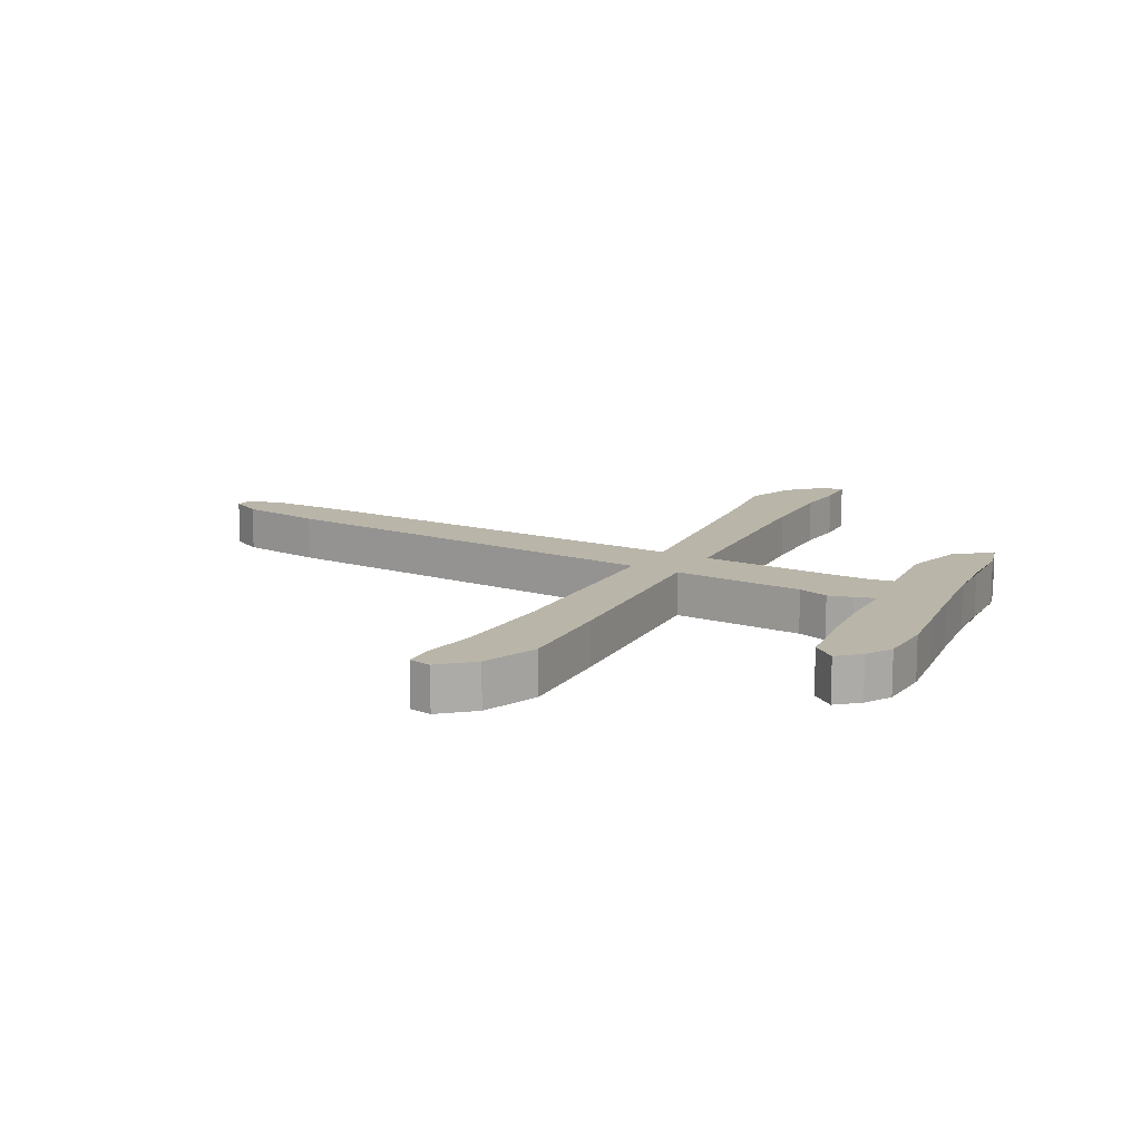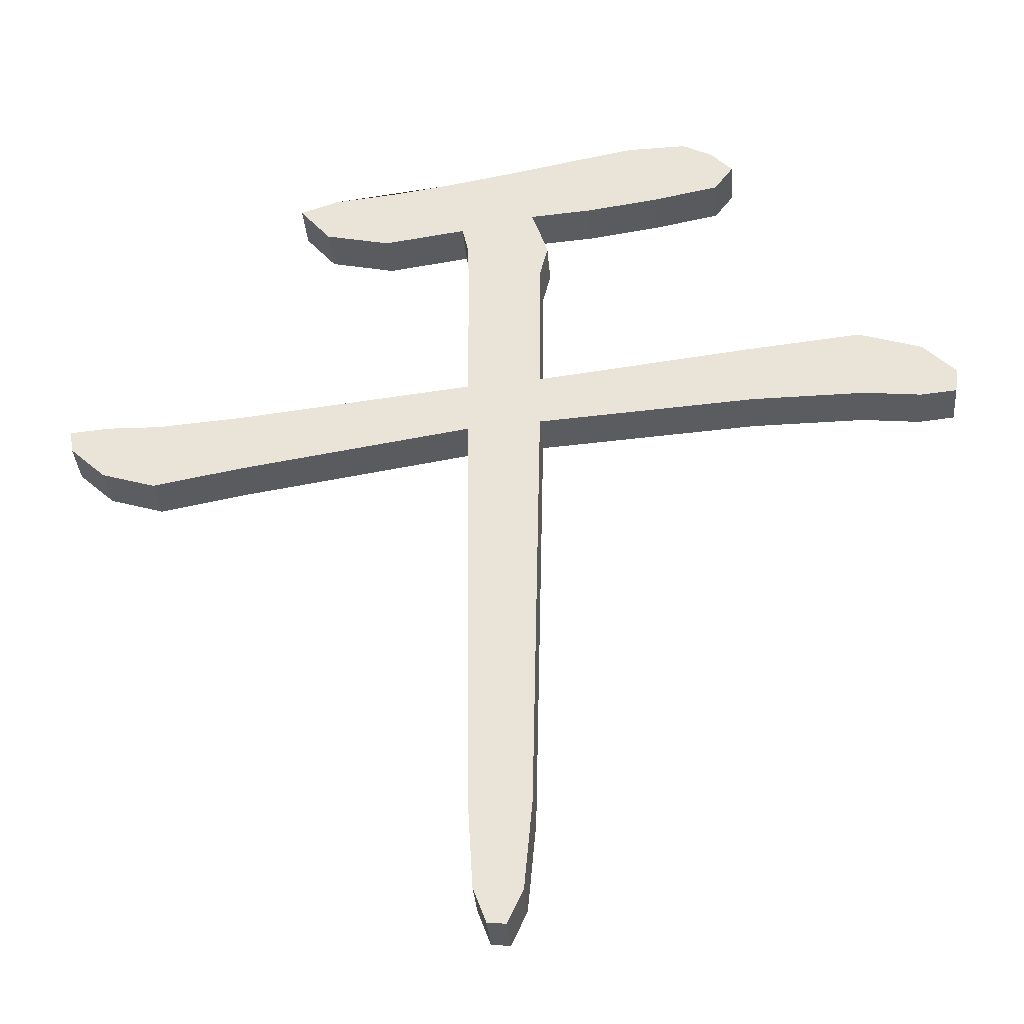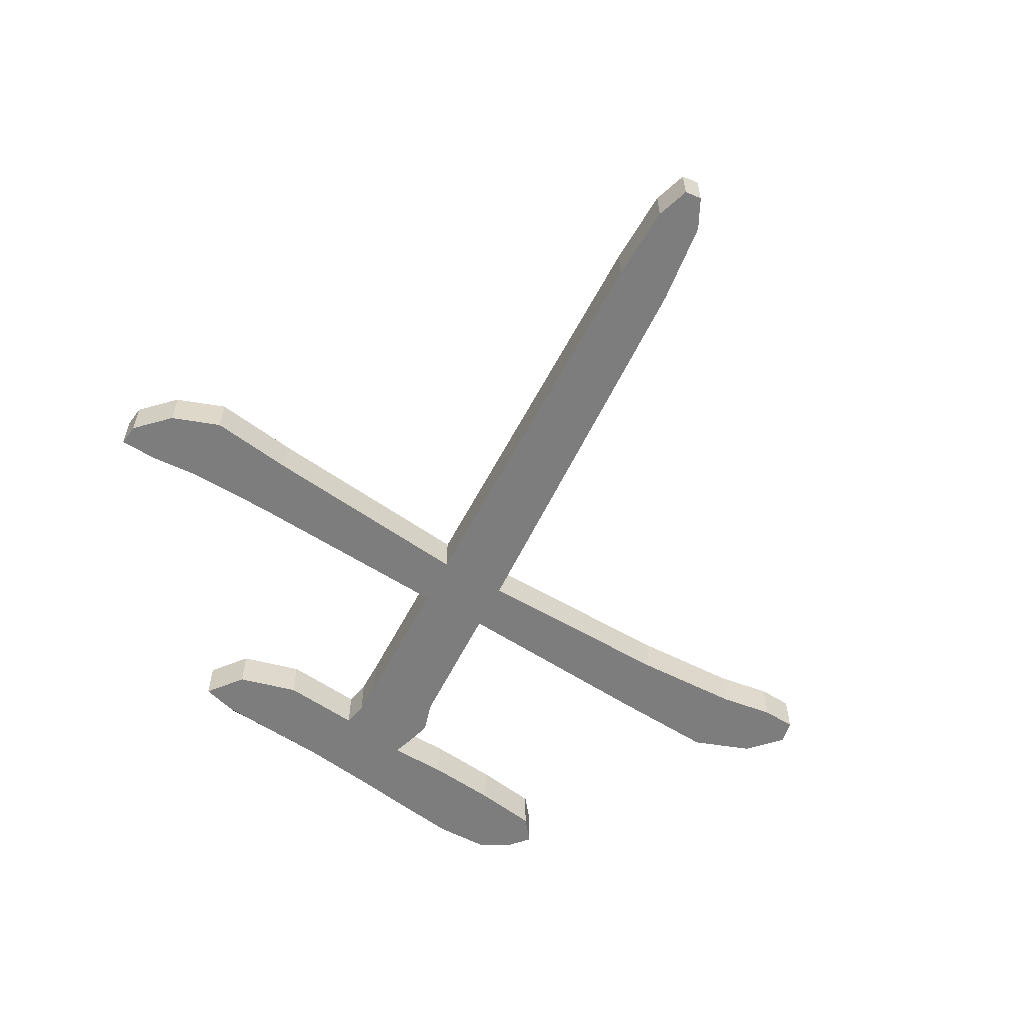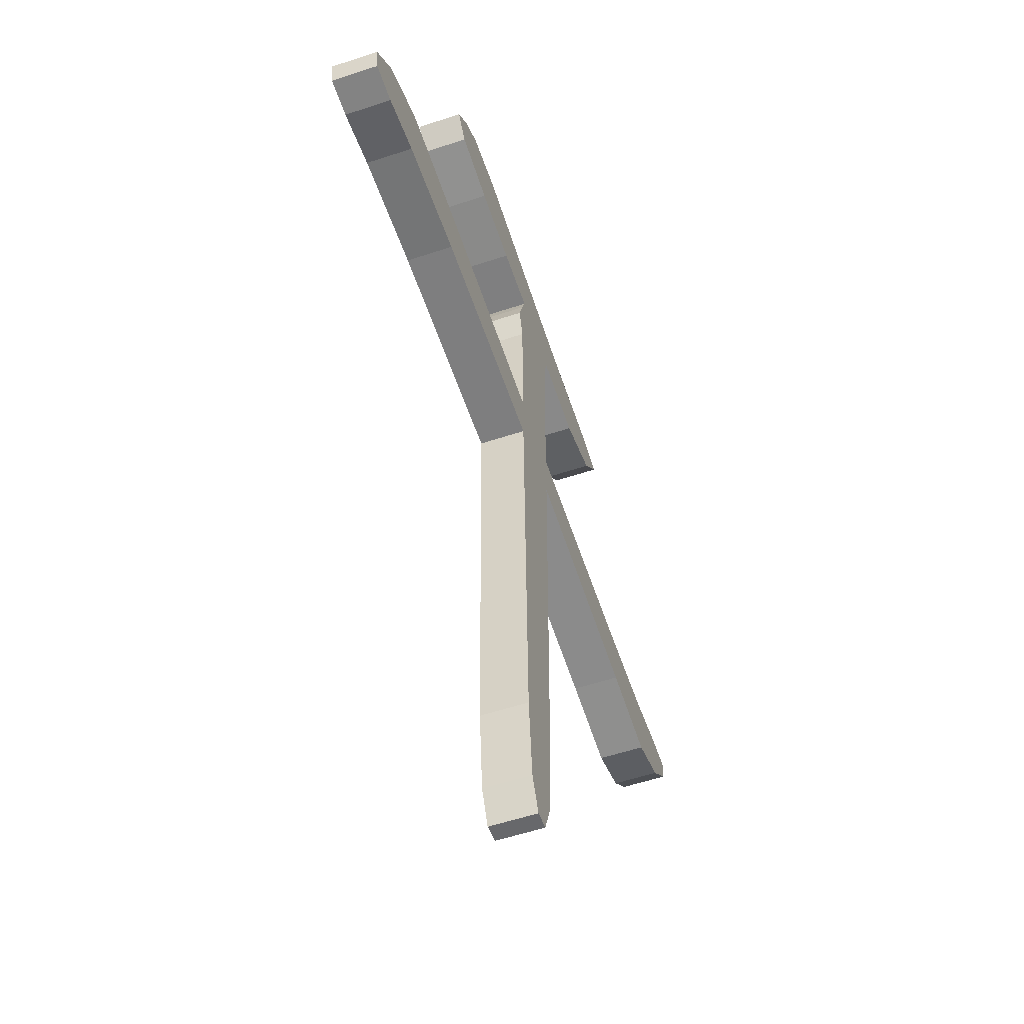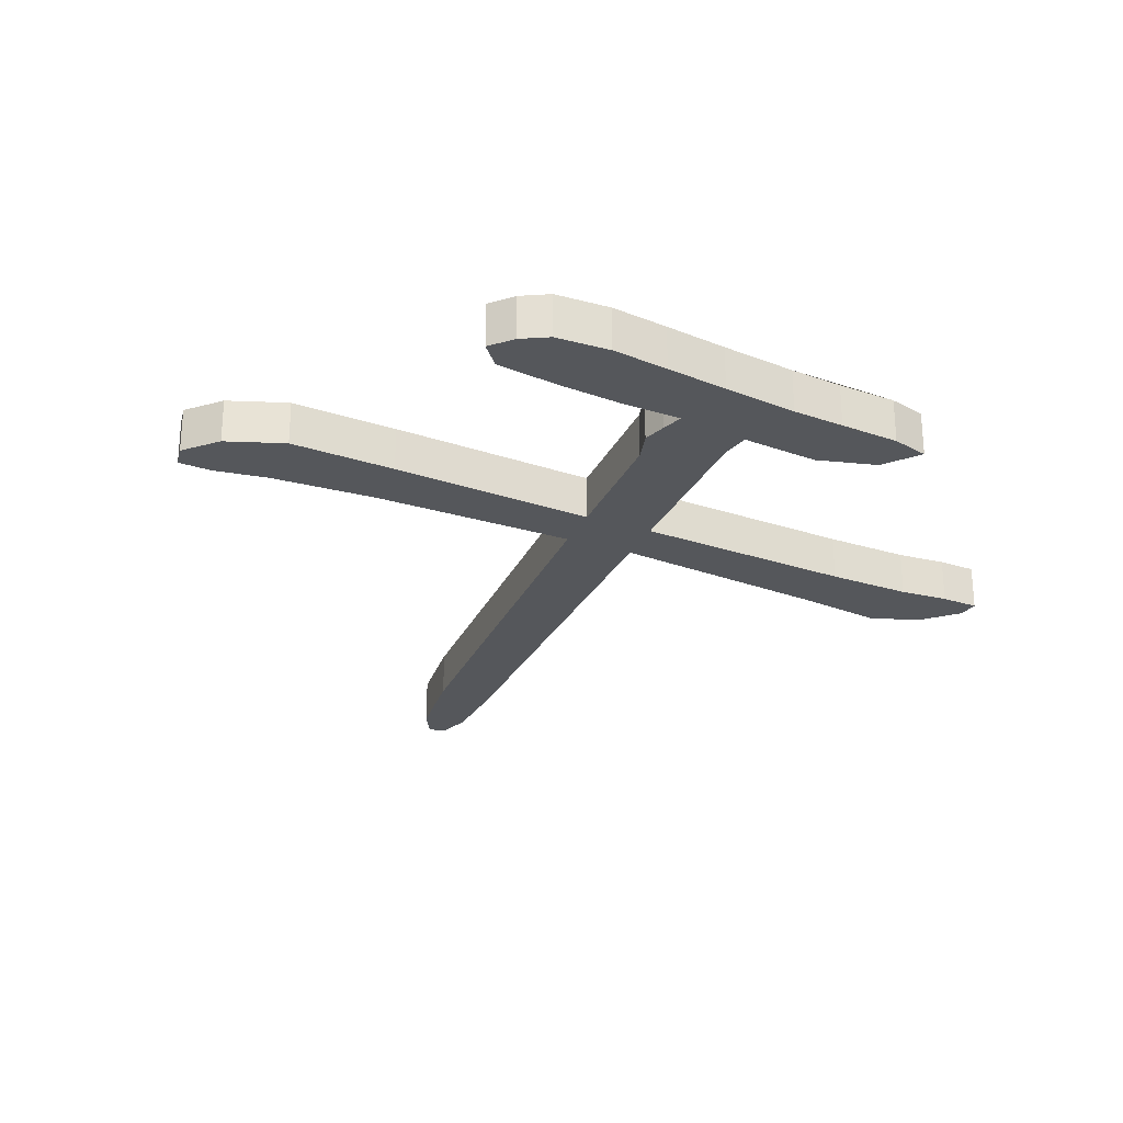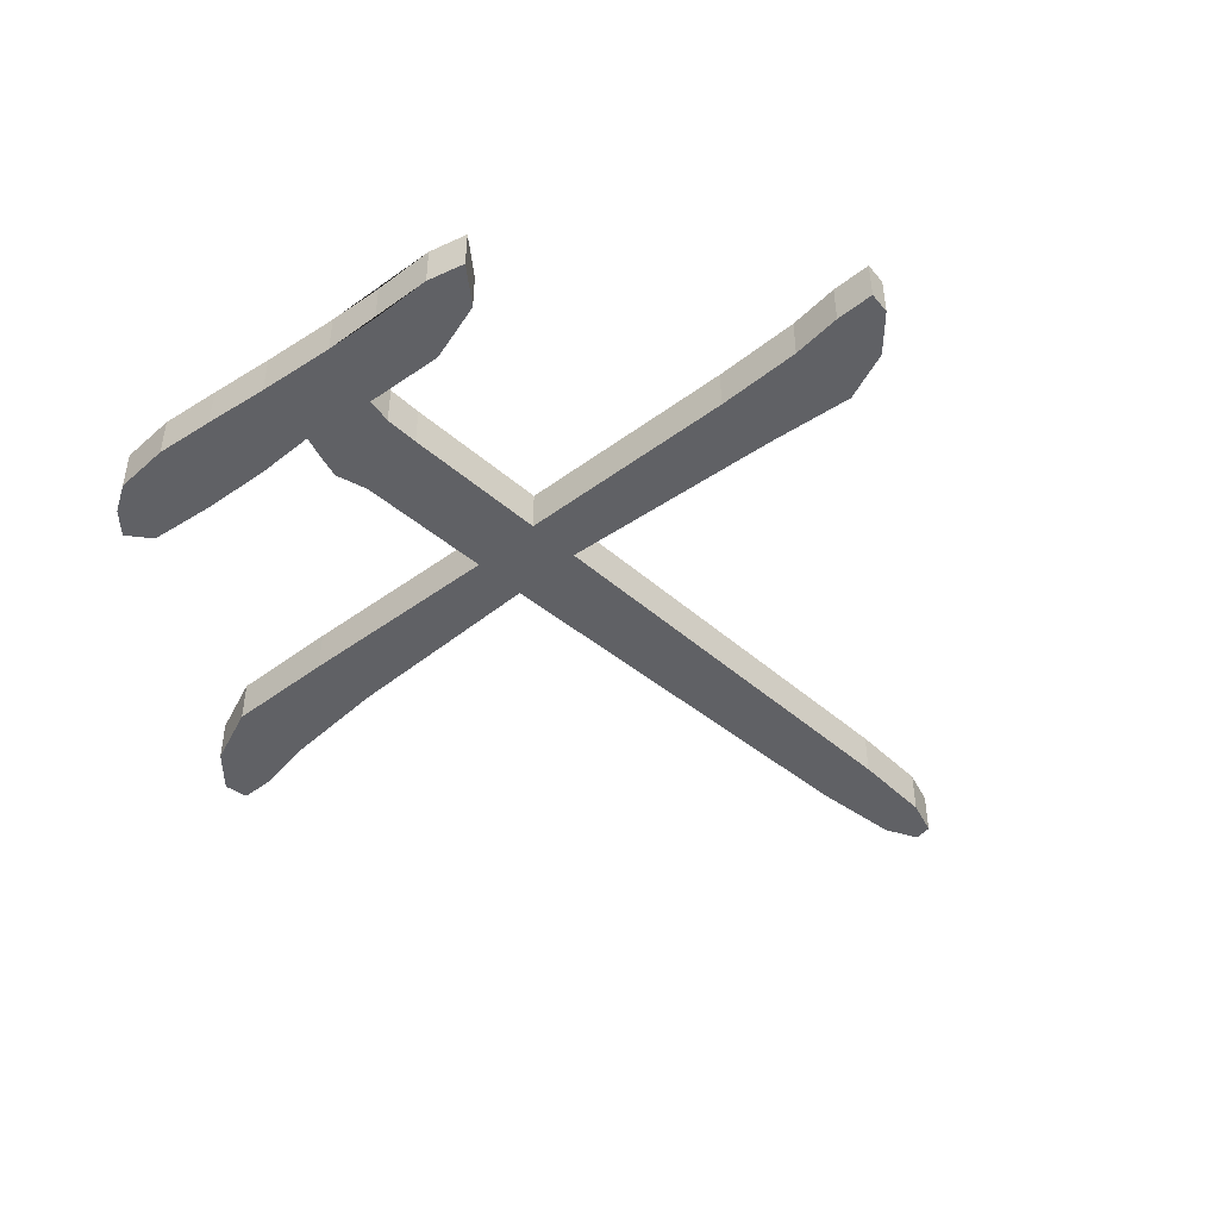
<metadata>
{"format":"obj","ext":"obj","renderer":"f3d","projection":"perspective","resolution":1024,"background":"white","views":[{"elev":13.4,"azim":121.6,"up":"+Z"},{"elev":-34.9,"azim":4.6,"up":"+Y"},{"elev":-59.2,"azim":-26.9,"up":"+Z"},{"elev":-55.8,"azim":109.2,"up":"+Y"},{"elev":-26.4,"azim":158.5,"up":"+Z"},{"elev":-47.4,"azim":-133.7,"up":"+Z"}]}
</metadata>
<code>
o Plane
v -0.1732 0.8124 0.02
v 0.02663 0.7526 0.02
v -0.03449 0.1985 0.02
v -0.03964 0.7567 0.02
v -0.1172 0.8 0.02
v -0.04582 0.8103 0.02
v 0.02663 0.8041 0.02
v 0.03384 0.7815 0.02
v -0.04067 0.7876 0.02
v 0.1654 0.9028 0.02
v 0.1145 0.9018 0.02
v -0.03861 0.5775 0.02
v -0.03861 0.6249 0.02
v 0.0256 0.629 0.02
v 0.0256 0.5816 0.02
v -0.2 0.8439 0.02
v 0.1935 0.848 0.02
v 0.21 0.8702 0.02
v -0.1667 0.8552 0.02
v -0.1121 0.861 0.02
v -0.06333 0.8367 0.02
v -0.06333 0.8682 0.02
v 0.01942 0.8233 0.02
v 0.005 0.8805 0.02
v 0.07333 0.8274 0.02
v 0.062 0.8919 0.02
v 0.1365 0.8367 0.02
v 0.1911 0.8898 0.02
v 0.01736 0.2026 0.02
v -0.03037 0.1274 0.02
v 0.01015 0.1243 0.02
v -0.01904 0.09651 0.02
v -0.00324 0.09549 0.02
v 0.2151 0.6517 0.02
v 0.2151 0.595 0.02
v 0.313 0.662 0.02
v 0.313 0.5961 0.02
v 0.3676 0.6445 0.02
v 0.3624 0.5909 0.02
v 0.3964 0.6156 0.02
v 0.3933 0.594 0.02
v -0.2405 0.5456 0.02
v -0.2405 0.6022 0.02
v -0.3177 0.5312 0.02
v -0.3177 0.5961 0.02
v -0.3641 0.5456 0.02
v -0.3631 0.5971 0.02
v -0.395 0.5744 0.02
v -0.3981 0.594 0.02
v -0.1732 0.8124 -0.02
v 0.02663 0.7526 -0.02
v -0.03449 0.1985 -0.02
v -0.03964 0.7567 -0.02
v -0.1172 0.8 -0.02
v -0.04582 0.8103 -0.02
v 0.02663 0.8041 -0.02
v 0.03384 0.7815 -0.02
v -0.04067 0.7876 -0.02
v 0.1654 0.9028 -0.02
v 0.1145 0.9018 -0.02
v -0.03861 0.5775 -0.02
v -0.03861 0.6249 -0.02
v 0.0256 0.629 -0.02
v 0.0256 0.5816 -0.02
v -0.2 0.8439 -0.02
v 0.1935 0.848 -0.02
v 0.21 0.8702 -0.02
v -0.1667 0.8552 -0.02
v -0.1121 0.861 -0.02
v -0.06333 0.8367 -0.02
v -0.06333 0.8682 -0.02
v 0.01942 0.8233 -0.02
v 0.005 0.8805 -0.02
v 0.07333 0.8274 -0.02
v 0.062 0.8919 -0.02
v 0.1365 0.8367 -0.02
v 0.1911 0.8898 -0.02
v 0.01736 0.2026 -0.02
v -0.03037 0.1274 -0.02
v 0.01015 0.1243 -0.02
v -0.01904 0.09651 -0.02
v -0.00324 0.09549 -0.02
v 0.2151 0.6517 -0.02
v 0.2151 0.595 -0.02
v 0.313 0.662 -0.02
v 0.313 0.5961 -0.02
v 0.3676 0.6445 -0.02
v 0.3624 0.5909 -0.02
v 0.3964 0.6156 -0.02
v 0.3933 0.594 -0.02
v -0.2405 0.5456 -0.02
v -0.2405 0.6022 -0.02
v -0.3177 0.5312 -0.02
v -0.3177 0.5961 -0.02
v -0.3641 0.5456 -0.02
v -0.3631 0.5971 -0.02
v -0.395 0.5744 -0.02
v -0.3981 0.594 -0.02
f 14 13 12 15
f 34 35 37 36
f 15 12 3 29
f 31 30 32 33
f 29 3 30 31
f 26 28 10 11
f 7 6 9 8
f 25 27 28 26
f 8 9 4 2
f 23 25 26 24
f 6 7 23 21
f 21 23 24 22
f 5 6 21 19
f 19 21 22 20
f 1 5 19 16
f 14 15 35 34
f 2 4 13 14
f 27 17 18 28
f 36 37 39 38
f 38 39 41 40
f 12 13 43 42
f 42 43 45 44
f 44 45 47 46
f 46 47 49 48
f 63 64 61 62
f 83 85 86 84
f 64 78 52 61
f 80 82 81 79
f 78 80 79 52
f 75 60 59 77
f 56 57 58 55
f 74 75 77 76
f 57 51 53 58
f 72 73 75 74
f 55 70 72 56
f 70 71 73 72
f 54 68 70 55
f 68 69 71 70
f 50 65 68 54
f 63 83 84 64
f 51 63 62 53
f 76 77 67 66
f 85 87 88 86
f 87 89 90 88
f 61 91 92 62
f 91 93 94 92
f 93 95 96 94
f 95 97 98 96
f 39 88 90 41
f 28 77 59 10
f 32 81 82 33
f 5 54 55 6
f 40 89 87 38
f 3 52 79 30
f 30 79 81 32
f 25 74 76 27
f 29 78 64 15
f 33 82 80 31
f 13 62 92 43
f 9 58 53 4
f 8 57 56 7
f 23 72 74 25
f 42 91 61 12
f 17 66 67 18
f 15 64 84 35
f 26 75 73 24
f 34 83 63 14
f 10 59 60 11
f 43 92 94 45
f 20 69 68 19
f 24 73 71 22
f 44 93 91 42
f 35 84 86 37
f 36 85 83 34
f 22 71 69 20
f 45 94 96 47
f 16 65 50 1
f 7 56 72 23
f 14 63 51 2
f 19 68 65 16
f 46 95 93 44
f 2 51 57 8
f 37 86 88 39
f 49 98 97 48
f 4 53 62 13
f 6 55 58 9
f 38 87 85 36
f 12 61 52 3
f 27 76 66 17
f 47 96 98 49
f 31 80 78 29
f 41 90 89 40
f 11 60 75 26
f 18 67 77 28
f 48 97 95 46
f 1 50 54 5

</code>
